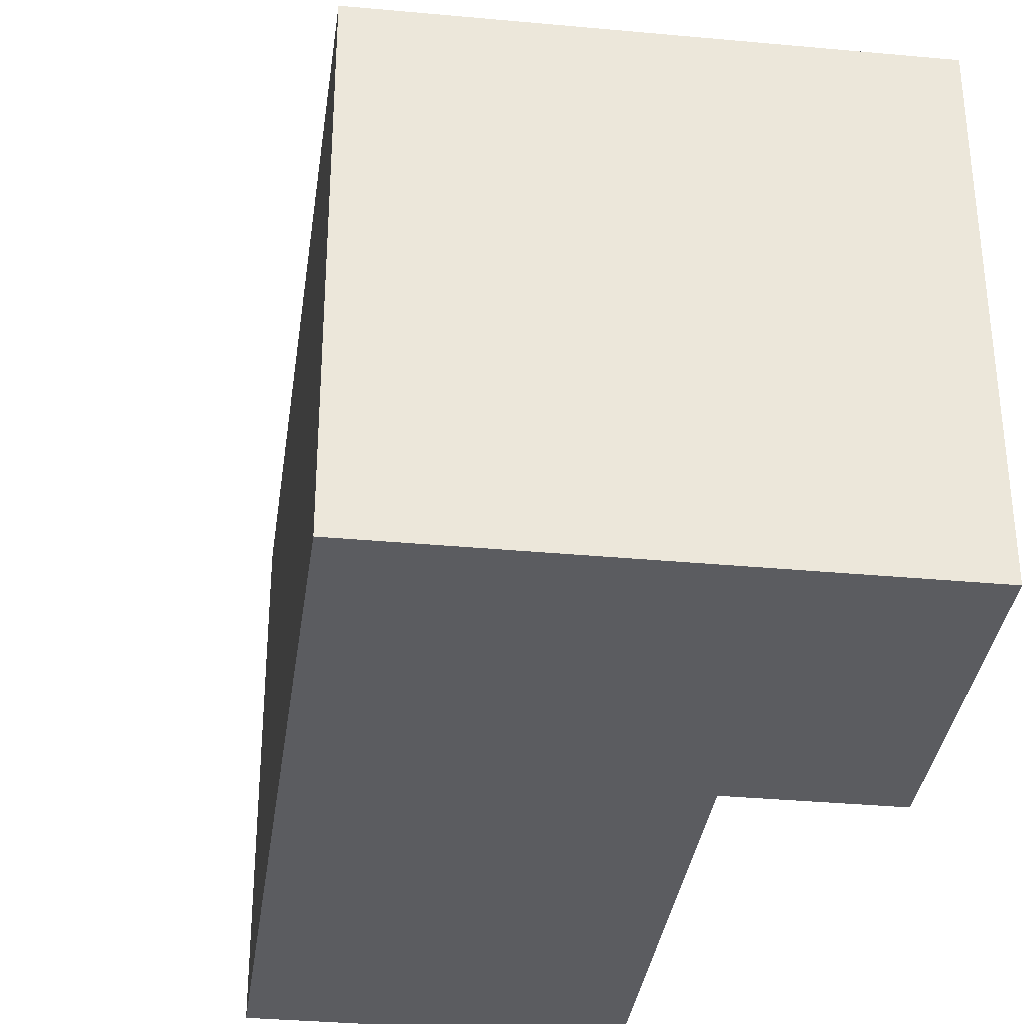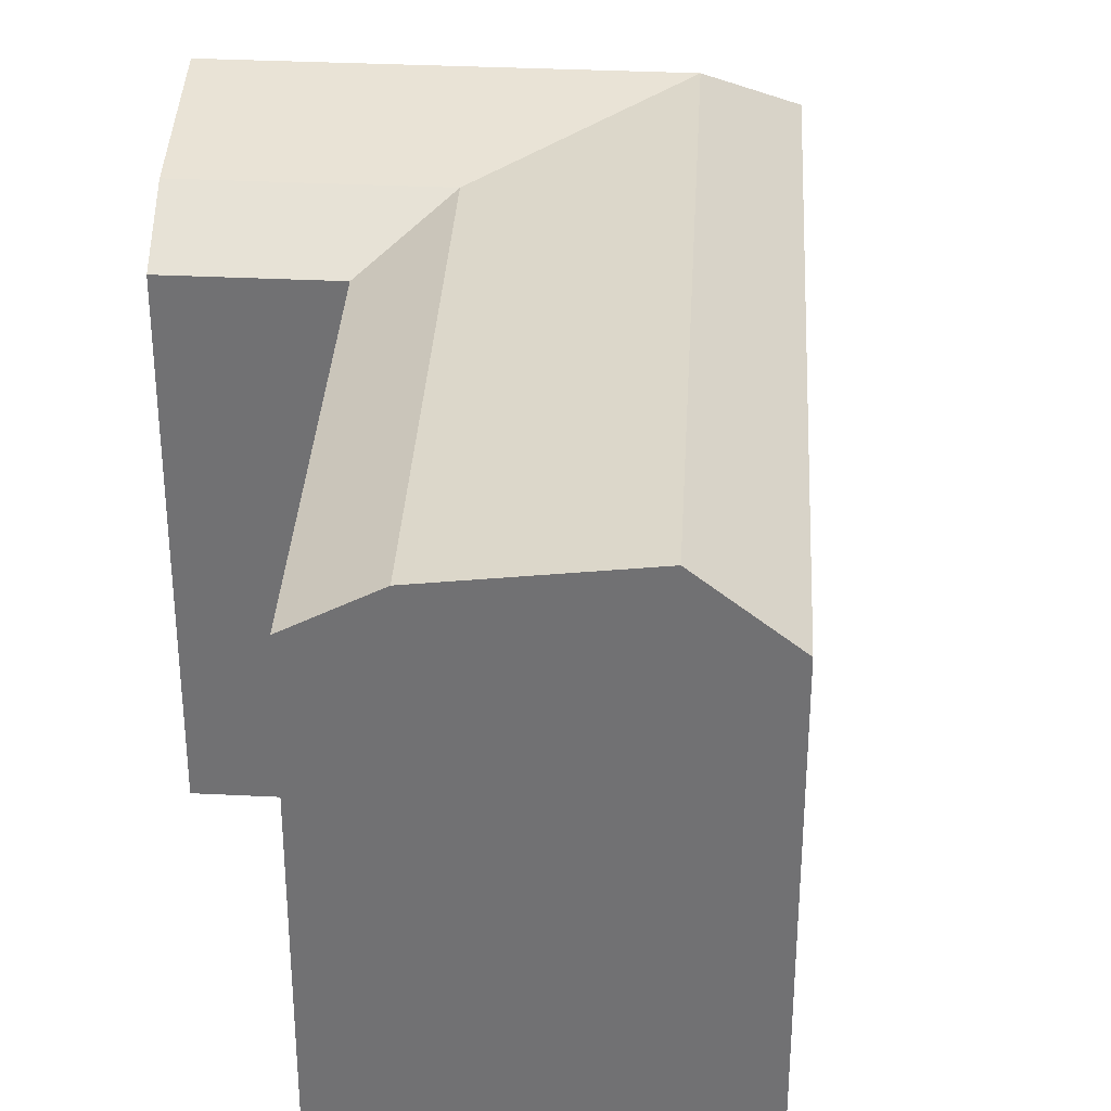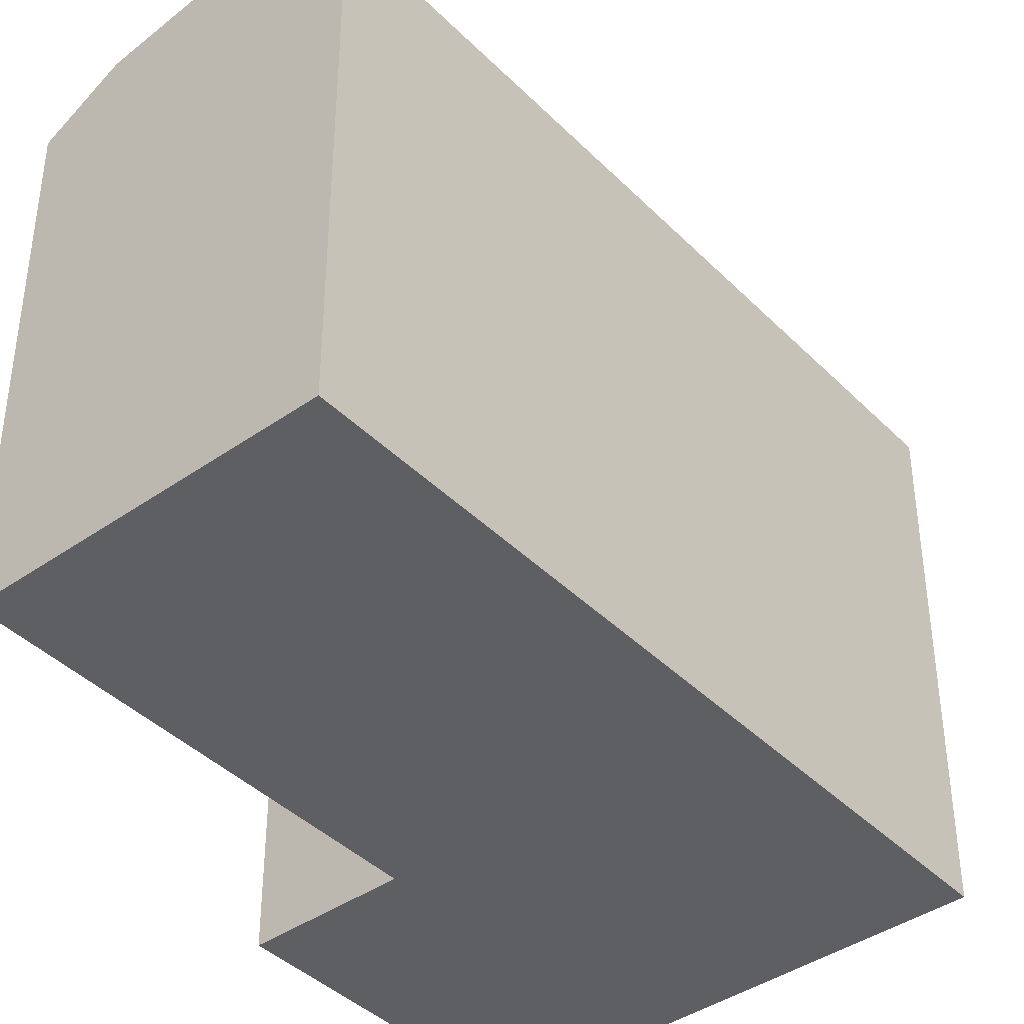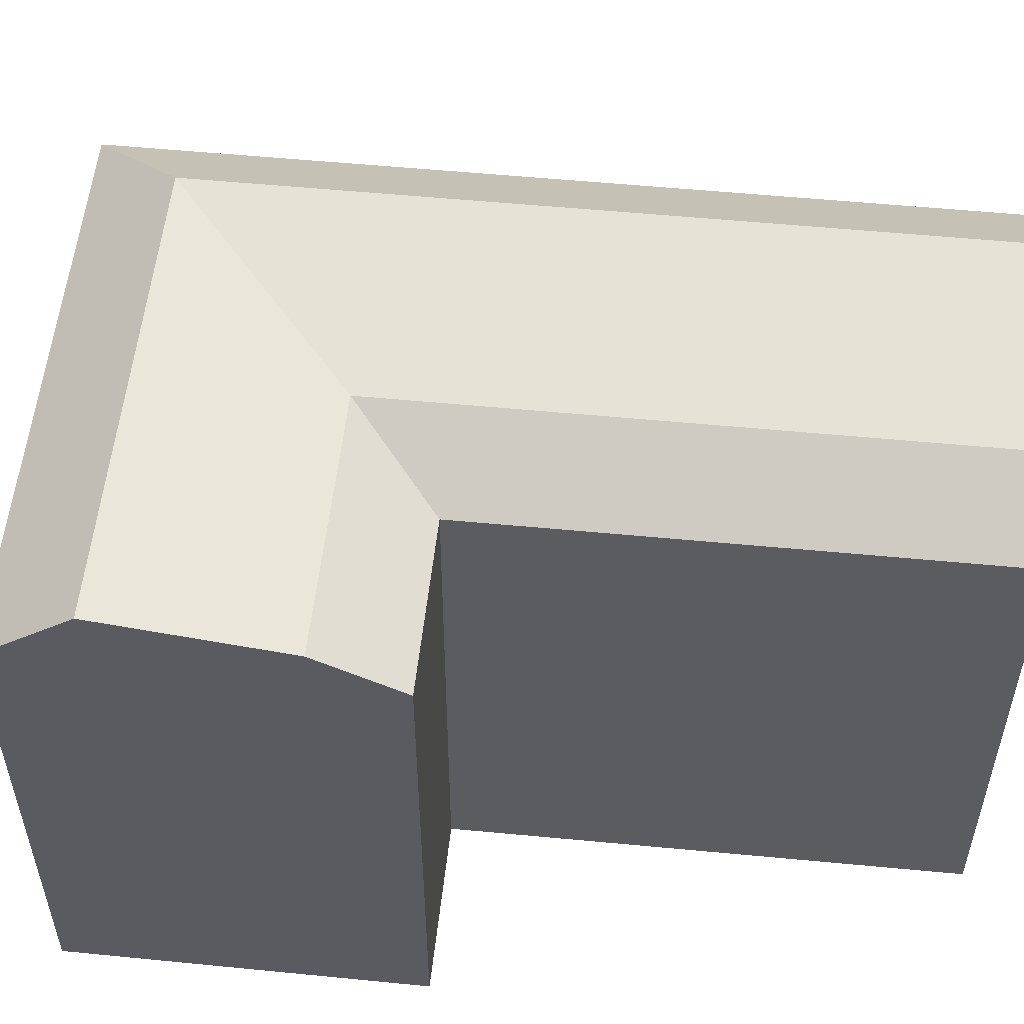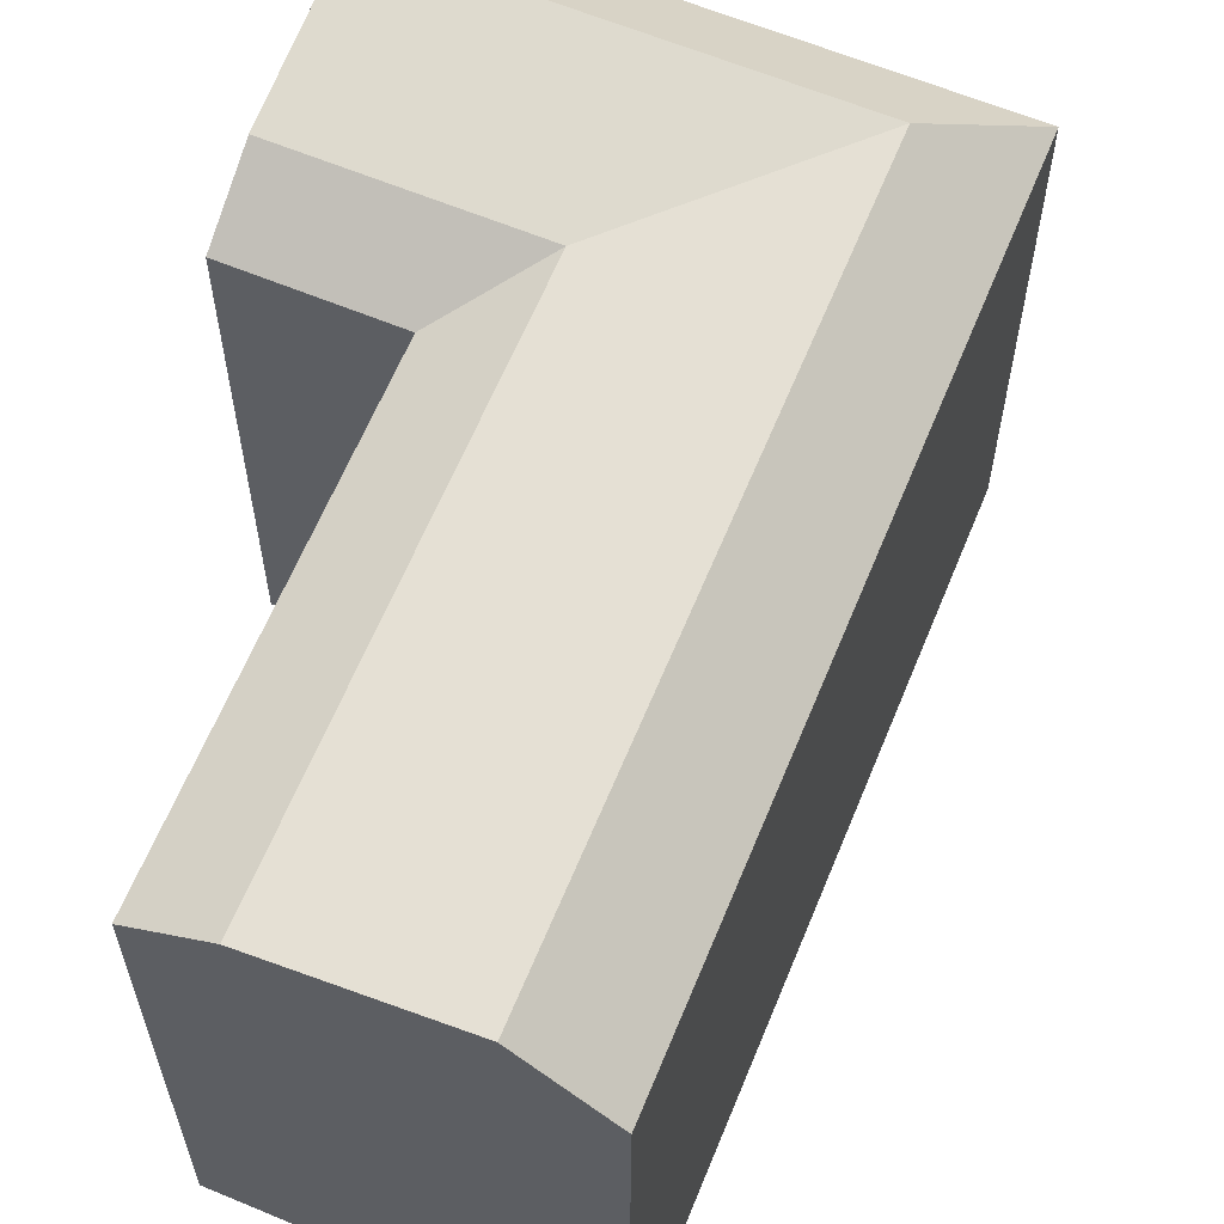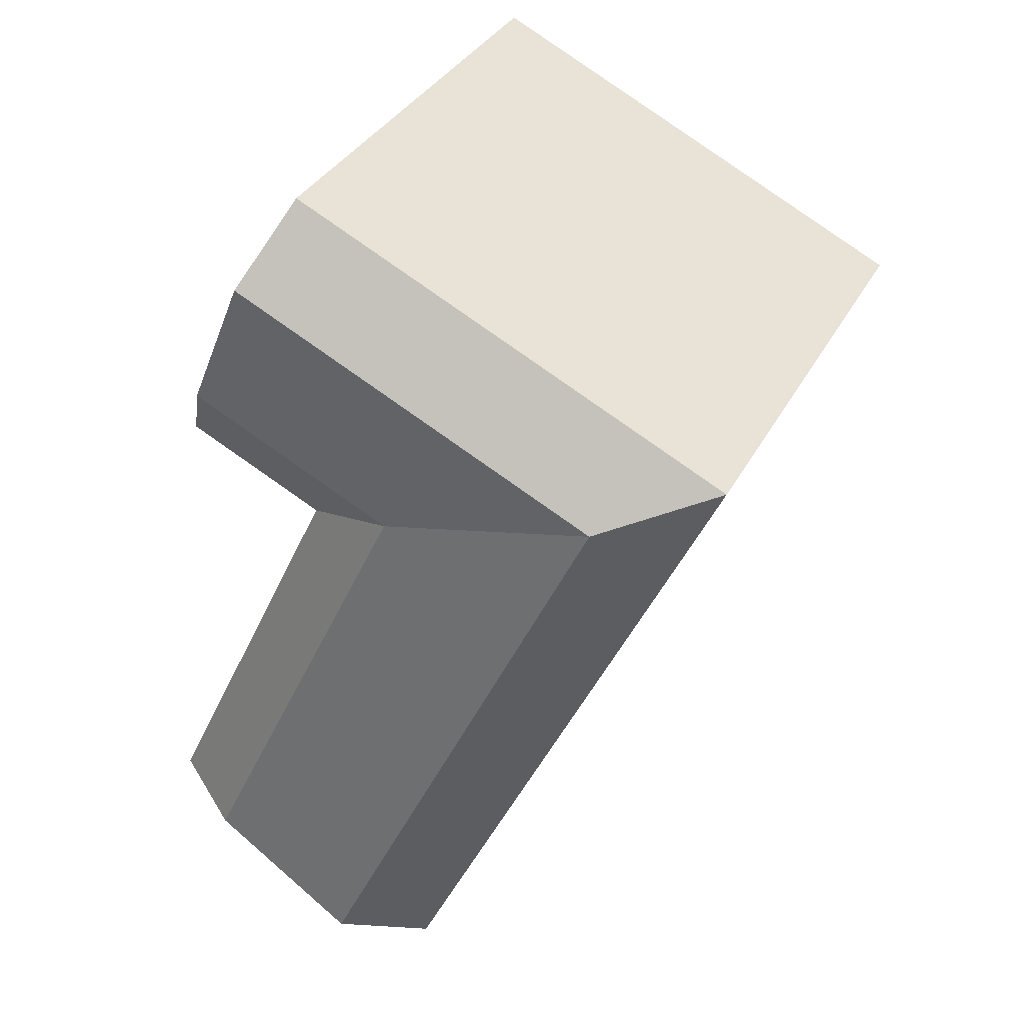
<metadata>
{"format":"obj","ext":"obj","renderer":"f3d","projection":"perspective","resolution":1024,"background":"white","views":[{"elev":-34.6,"azim":-32.8,"up":"+Y"},{"elev":34.2,"azim":158.1,"up":"+Y"},{"elev":-41.0,"azim":-165.3,"up":"+Y"},{"elev":56.1,"azim":70.6,"up":"+Y"},{"elev":62.3,"azim":177.1,"up":"+Y"},{"elev":34.5,"azim":-155.5,"up":"+Z"}]}
</metadata>
<code>
v  22.37 19.12 -2.96
v  15.8 20.72 -2.867
v  21.11 20.72 -0.3072
v  17.05 19.12 -5.525
v  13.14 21.63 2.809
v  18.43 21.63 5.355
v  11.8 19.12 5.684
v  17.07 19.12 8.224
v  14.37 20.72 -6.816
v  24.47 19.12 -21.37
v  21.79 20.72 -22.67
v  8.152 21.63 -9.811
v  15.59 21.63 -25.68
v  5.25 19.12 -11.21
v  12.69 19.12 -27.09
v  4.249 21.63 -1.477
v  0.0004083 19.12 -0.0006062
v  13.12 20.72 -4.157
v  22.37 1.812e-16 -2.959
v  11.8 -3.481e-16 5.684
v  17.05 3.383e-16 -5.525
v  17.07 -5.036e-16 8.224
v  24.47 1.309e-15 -21.37
v  5.25 6.864e-16 -11.21
v  12.69 1.659e-15 -27.09
v  0 0 0
g defaultobject
f 1 2 3
f 2 1 4
f 3 5 6
f 5 3 2
f 6 7 8
f 7 6 5
f 9 10 11
f 10 9 4
f 12 11 13
f 11 12 9
f 14 13 15
f 13 14 12
f 16 7 5
f 7 16 17
f 17 12 14
f 12 17 16
f 18 5 2
f 5 18 16
f 16 9 12
f 9 16 18
f 2 4 18
f 18 4 9
f 19 20 21
f 20 19 22
f 23 24 25
f 24 23 21
f 26 21 20
f 21 26 24
f 4 19 21
f 19 4 1
f 1 22 19
f 22 1 8
f 8 1 3
f 8 3 6
f 22 7 20
f 7 22 8
f 15 23 25
f 23 15 10
f 10 15 13
f 10 13 11
f 23 4 21
f 4 23 10
f 14 25 24
f 25 14 15
f 20 17 26
f 17 20 7
f 17 24 26
f 24 17 14

</code>
